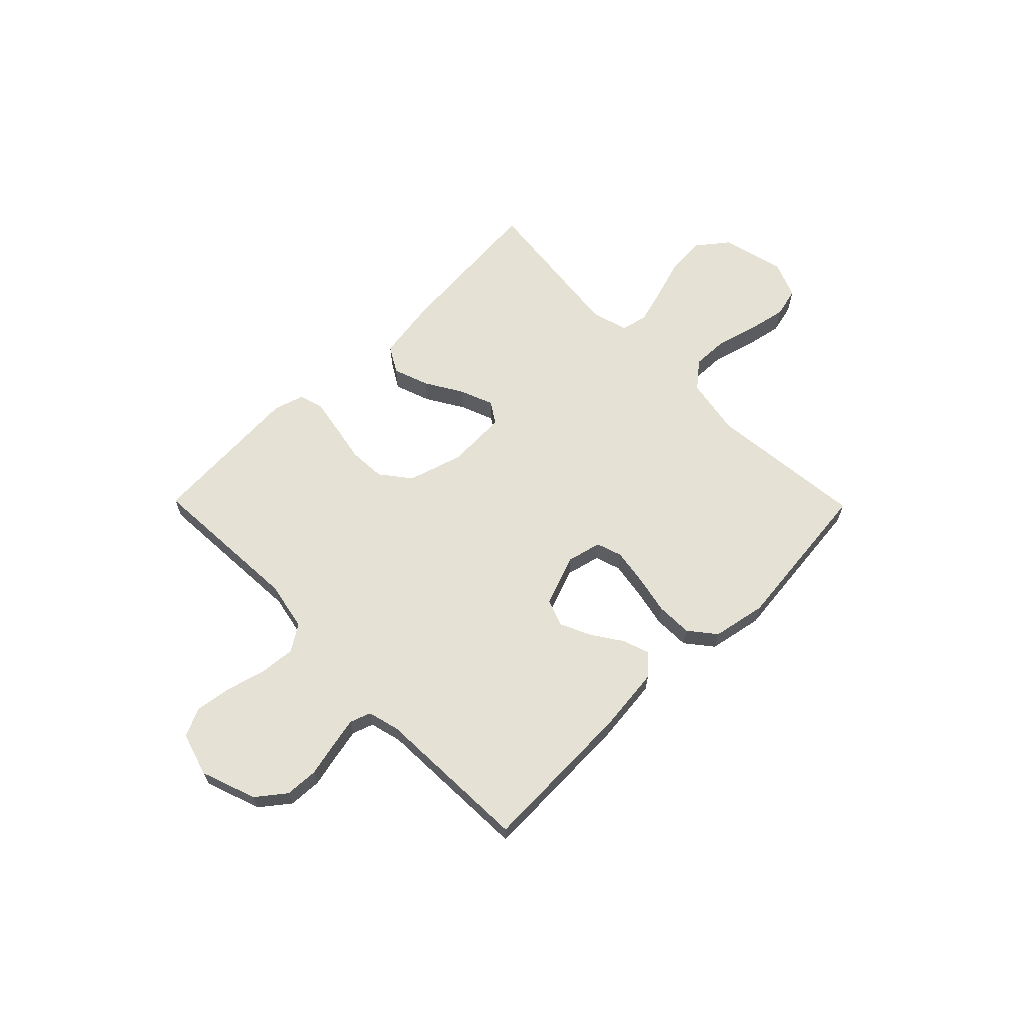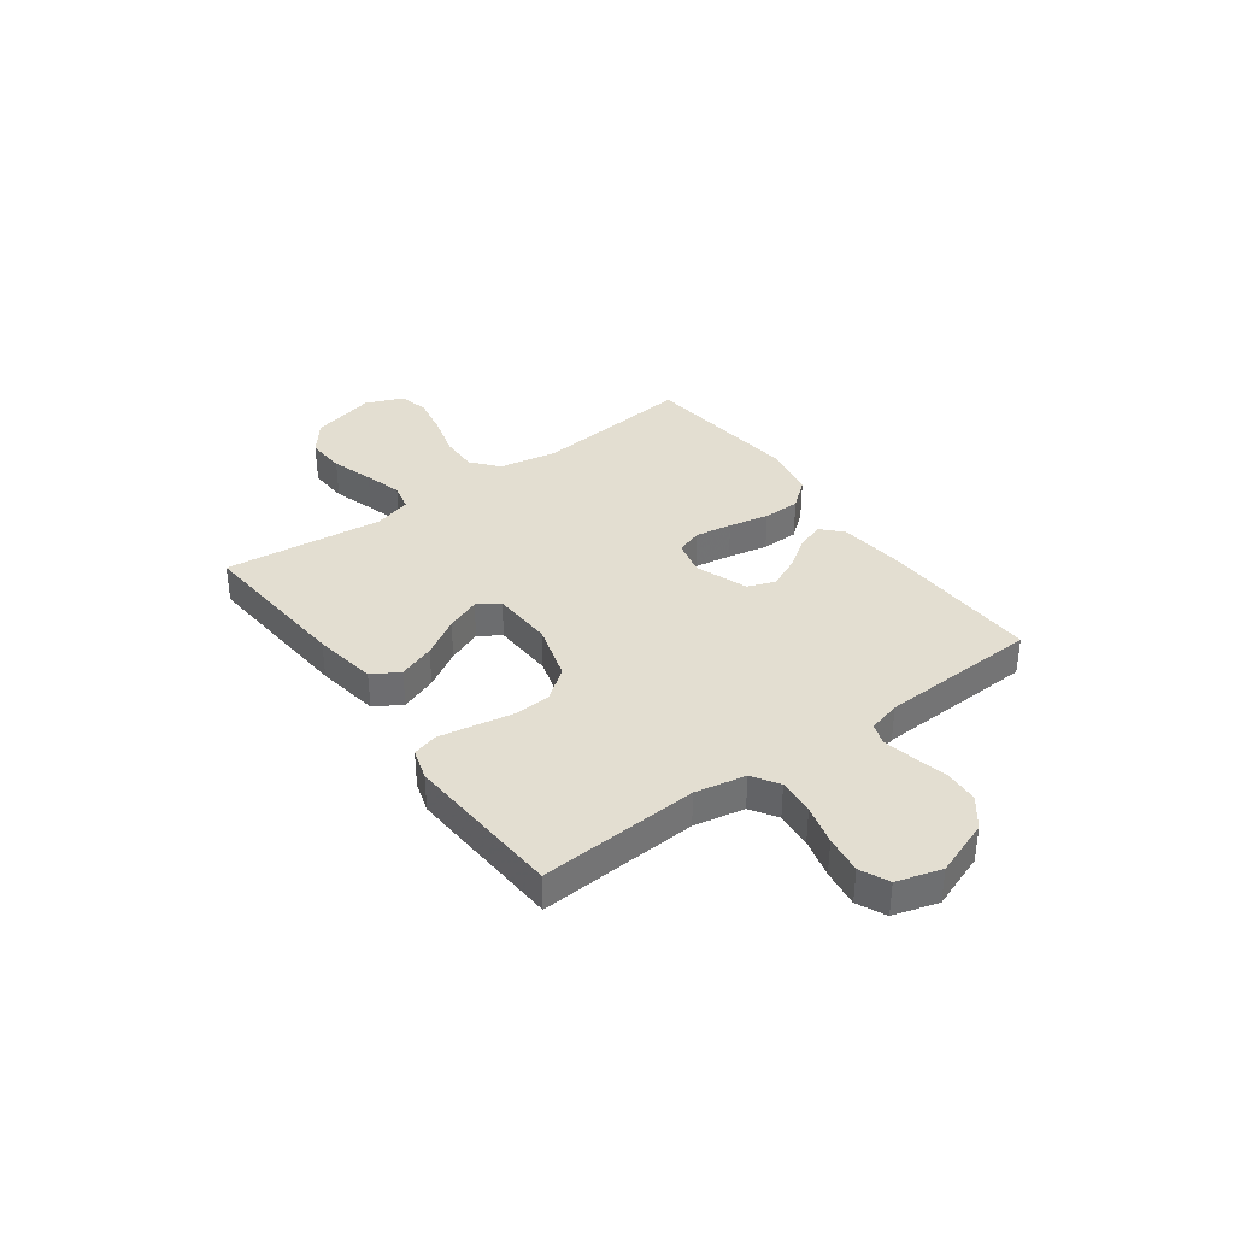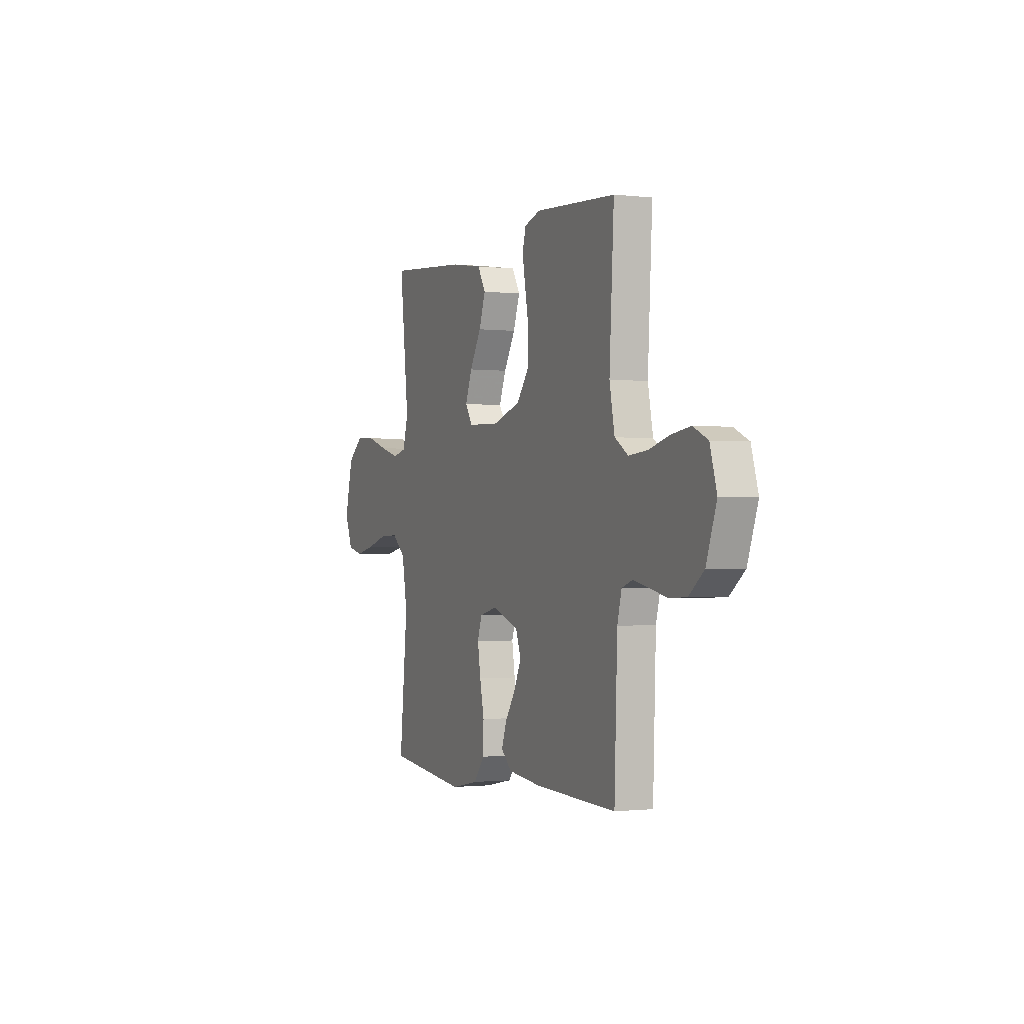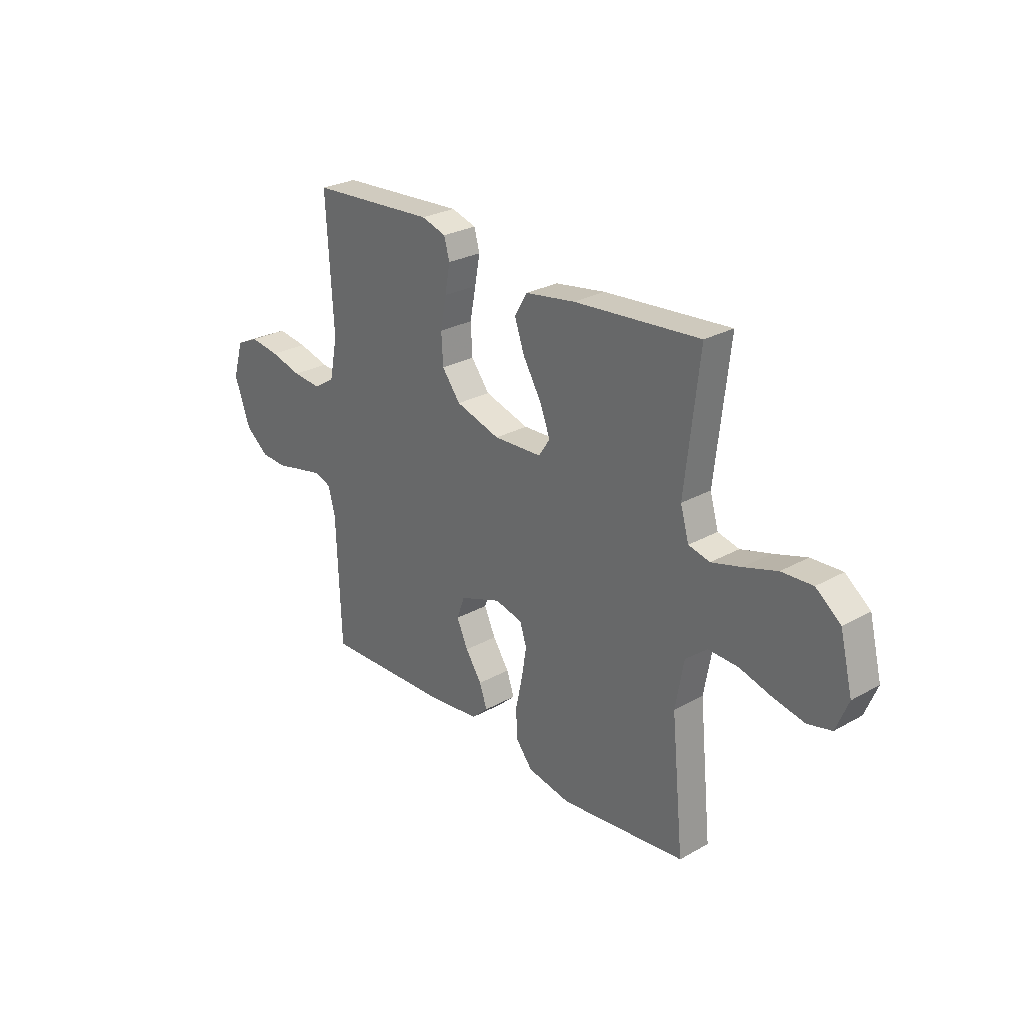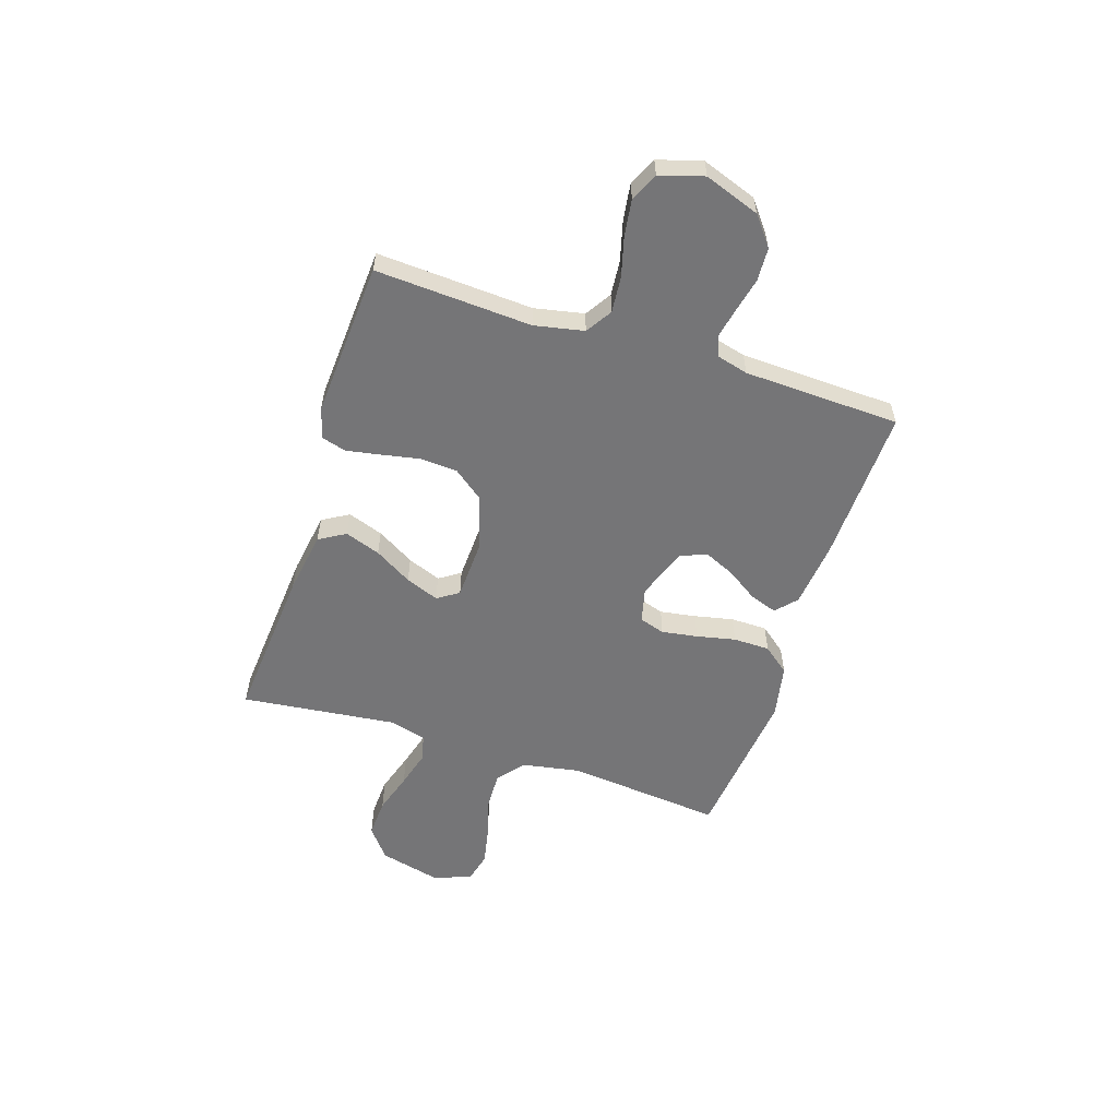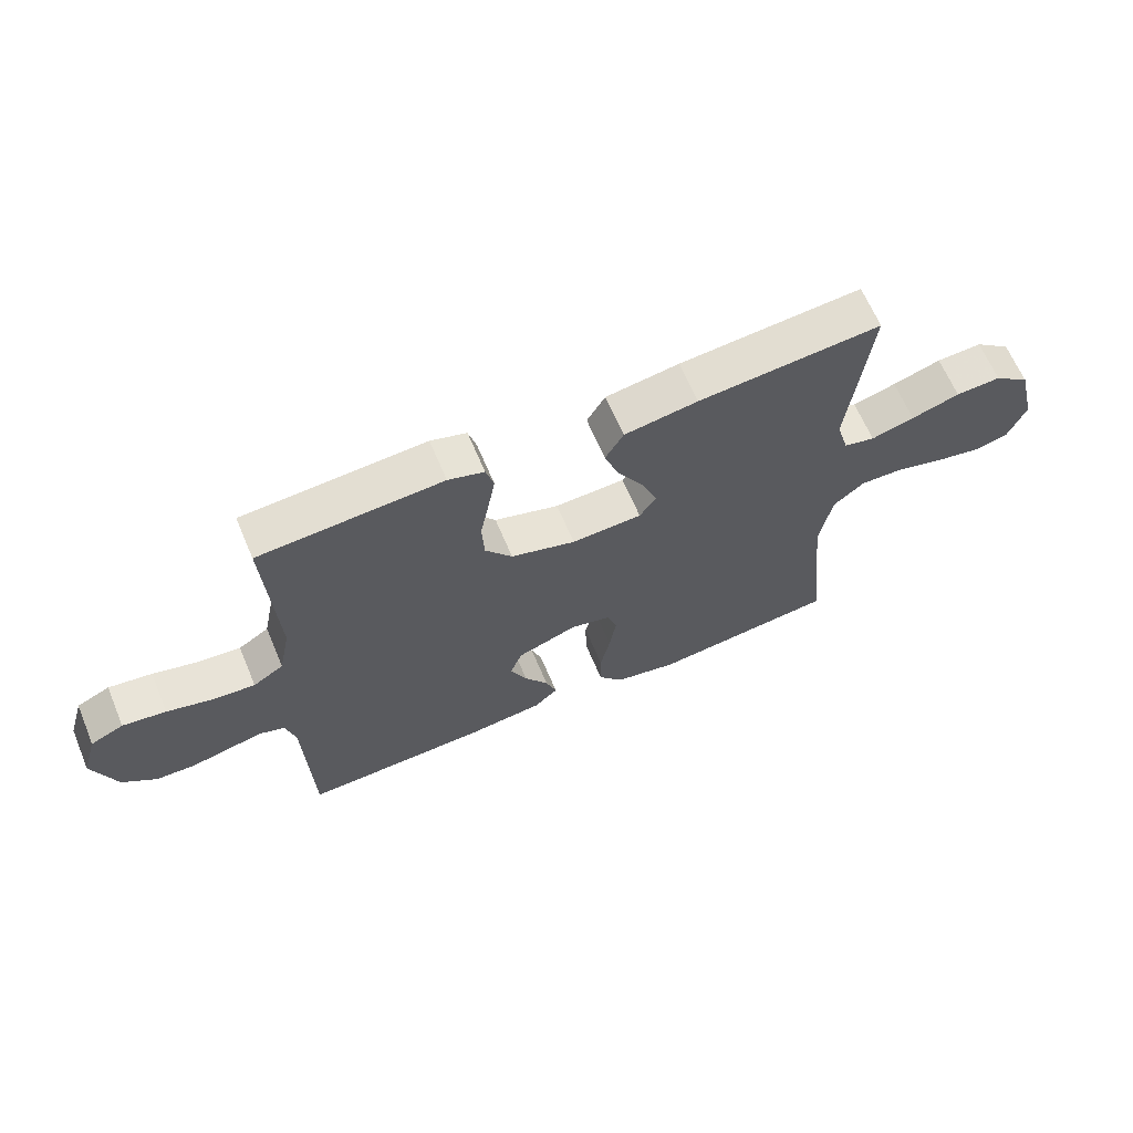
<metadata>
{"format":"obj","ext":"obj","renderer":"f3d","projection":"perspective","resolution":1024,"background":"white","views":[{"elev":64.3,"azim":135.5,"up":"+Y"},{"elev":36.3,"azim":53.8,"up":"+Y"},{"elev":-1.1,"azim":66.8,"up":"+Z"},{"elev":27.0,"azim":-131.0,"up":"+Z"},{"elev":-56.6,"azim":72.1,"up":"+Y"},{"elev":64.7,"azim":157.2,"up":"+Z"}]}
</metadata>
<code>
v -0.5 0.07 0.5
v -0.2 0.07 0.475
v -0.08 0.07 0.456
v -0.05 0.07 0.405
v -0.074 0.07 0.337
v -0.117 0.07 0.265
v -0.142 0.07 0.201
v -0.115 0.07 0.16
v 0 0.07 0.155
v 0.106 0.07 0.187
v 0.15 0.07 0.244
v 0.154 0.07 0.315
v 0.14 0.07 0.388
v 0.128 0.07 0.454
v 0.141 0.07 0.501
v 0.2 0.07 0.519
v 0.5 0.07 0.5
v 0.483 0.07 0.2
v 0.502 0.07 0.105
v 0.552 0.07 0.073
v 0.621 0.07 0.079
v 0.696 0.07 0.099
v 0.767 0.07 0.109
v 0.821 0.07 0.084
v 0.846 0.07 0
v 0.808 0.07 -0.106
v 0.753 0.07 -0.149
v 0.689 0.07 -0.152
v 0.624 0.07 -0.137
v 0.567 0.07 -0.125
v 0.527 0.07 -0.139
v 0.511 0.07 -0.2
v 0.5 0.07 -0.5
v 0.2 0.07 -0.49
v 0.073 0.07 -0.476
v 0.034 0.07 -0.44
v 0.052 0.07 -0.388
v 0.091 0.07 -0.33
v 0.118 0.07 -0.271
v 0.099 0.07 -0.219
v 0 0.07 -0.183
v -0.066 0.07 -0.199
v -0.082 0.07 -0.248
v -0.071 0.07 -0.317
v -0.055 0.07 -0.392
v -0.056 0.07 -0.462
v -0.097 0.07 -0.513
v -0.2 0.07 -0.533
v -0.5 0.07 -0.5
v -0.47 0.07 -0.2
v -0.49 0.07 -0.088
v -0.541 0.07 -0.046
v -0.612 0.07 -0.048
v -0.69 0.07 -0.07
v -0.764 0.07 -0.085
v -0.821 0.07 -0.071
v -0.85 0.07 0
v -0.82 0.07 0.121
v -0.761 0.07 0.167
v -0.687 0.07 0.163
v -0.608 0.07 0.138
v -0.537 0.07 0.118
v -0.486 0.07 0.13
v -0.466 0.07 0.2
v -0.5 0 0.5
v -0.2 0 0.475
v -0.08 0 0.456
v -0.05 0 0.405
v -0.074 0 0.337
v -0.117 0 0.265
v -0.142 0 0.201
v -0.115 0 0.16
v 0 0 0.155
v 0.106 0 0.187
v 0.15 0 0.244
v 0.154 0 0.315
v 0.14 0 0.388
v 0.128 0 0.454
v 0.141 0 0.501
v 0.2 0 0.519
v 0.5 0 0.5
v 0.483 0 0.2
v 0.502 0 0.105
v 0.552 0 0.073
v 0.621 0 0.079
v 0.696 0 0.099
v 0.767 0 0.109
v 0.821 0 0.084
v 0.846 0 0
v 0.808 0 -0.106
v 0.753 0 -0.149
v 0.689 0 -0.152
v 0.624 0 -0.137
v 0.567 0 -0.125
v 0.527 0 -0.139
v 0.511 0 -0.2
v 0.5 0 -0.5
v 0.2 0 -0.49
v 0.073 0 -0.476
v 0.034 0 -0.44
v 0.052 0 -0.388
v 0.091 0 -0.33
v 0.118 0 -0.271
v 0.099 0 -0.219
v 0 0 -0.183
v -0.066 0 -0.199
v -0.082 0 -0.248
v -0.071 0 -0.317
v -0.055 0 -0.392
v -0.056 0 -0.462
v -0.097 0 -0.513
v -0.2 0 -0.533
v -0.5 0 -0.5
v -0.47 0 -0.2
v -0.49 0 -0.088
v -0.541 0 -0.046
v -0.612 0 -0.048
v -0.69 0 -0.07
v -0.764 0 -0.085
v -0.821 0 -0.071
v -0.85 0 0
v -0.82 0 0.121
v -0.761 0 0.167
v -0.687 0 0.163
v -0.608 0 0.138
v -0.537 0 0.118
v -0.486 0 0.13
v -0.466 0 0.2
f 59 60 61
f 58 59 61
f 57 58 61
f 56 57 61
f 55 56 61
f 54 55 61
f 53 54 61
f 52 53 61 62
f 51 52 62 63
f 48 49 50
f 47 48 50
f 46 47 50
f 45 46 50
f 44 45 50
f 51 63 64
f 50 51 64
f 44 50 64
f 43 44 64
f 36 37 38
f 35 36 38
f 34 35 38
f 33 34 38
f 32 33 38
f 31 32 38 39
f 30 31 39 40
f 27 28 29
f 26 27 29
f 25 26 29
f 24 25 29
f 23 24 29
f 22 23 29
f 21 22 29
f 20 21 29 30
f 30 40 41
f 20 30 41
f 19 20 41
f 16 17 18
f 15 16 18
f 14 15 18
f 13 14 18
f 12 13 18
f 11 12 18 19
f 4 5 6
f 3 4 6
f 2 3 6
f 1 2 6
f 64 1 6
f 64 6 7
f 64 7 8
f 43 64 8
f 42 43 8
f 19 41 42
f 11 19 42
f 10 11 42
f 9 10 42
f 8 9 42
f 125 124 123
f 125 123 122
f 125 122 121
f 125 121 120
f 125 120 119
f 125 119 118
f 125 118 117
f 126 125 117 116
f 127 126 116 115
f 114 113 112
f 114 112 111
f 114 111 110
f 114 110 109
f 114 109 108
f 128 127 115
f 128 115 114
f 128 114 108
f 128 108 107
f 102 101 100
f 102 100 99
f 102 99 98
f 102 98 97
f 102 97 96
f 103 102 96 95
f 104 103 95 94
f 93 92 91
f 93 91 90
f 93 90 89
f 93 89 88
f 93 88 87
f 93 87 86
f 93 86 85
f 94 93 85 84
f 105 104 94
f 105 94 84
f 105 84 83
f 82 81 80
f 82 80 79
f 82 79 78
f 82 78 77
f 82 77 76
f 83 82 76 75
f 70 69 68
f 70 68 67
f 70 67 66
f 70 66 65
f 70 65 128
f 71 70 128
f 72 71 128
f 72 128 107
f 72 107 106
f 106 105 83
f 106 83 75
f 106 75 74
f 106 74 73
f 106 73 72
f 1 65 66 2
f 2 66 67 3
f 3 67 68 4
f 4 68 69 5
f 5 69 70 6
f 6 70 71 7
f 7 71 72 8
f 8 72 73 9
f 9 73 74 10
f 10 74 75 11
f 11 75 76 12
f 12 76 77 13
f 13 77 78 14
f 14 78 79 15
f 15 79 80 16
f 16 80 81 17
f 17 81 82 18
f 18 82 83 19
f 19 83 84 20
f 20 84 85 21
f 21 85 86 22
f 22 86 87 23
f 23 87 88 24
f 24 88 89 25
f 25 89 90 26
f 26 90 91 27
f 27 91 92 28
f 28 92 93 29
f 29 93 94 30
f 30 94 95 31
f 31 95 96 32
f 32 96 97 33
f 33 97 98 34
f 34 98 99 35
f 35 99 100 36
f 36 100 101 37
f 37 101 102 38
f 38 102 103 39
f 39 103 104 40
f 40 104 105 41
f 41 105 106 42
f 42 106 107 43
f 43 107 108 44
f 44 108 109 45
f 45 109 110 46
f 46 110 111 47
f 47 111 112 48
f 48 112 113 49
f 49 113 114 50
f 50 114 115 51
f 51 115 116 52
f 52 116 117 53
f 53 117 118 54
f 54 118 119 55
f 55 119 120 56
f 56 120 121 57
f 57 121 122 58
f 58 122 123 59
f 59 123 124 60
f 60 124 125 61
f 61 125 126 62
f 62 126 127 63
f 63 127 128 64
f 64 128 65 1

</code>
